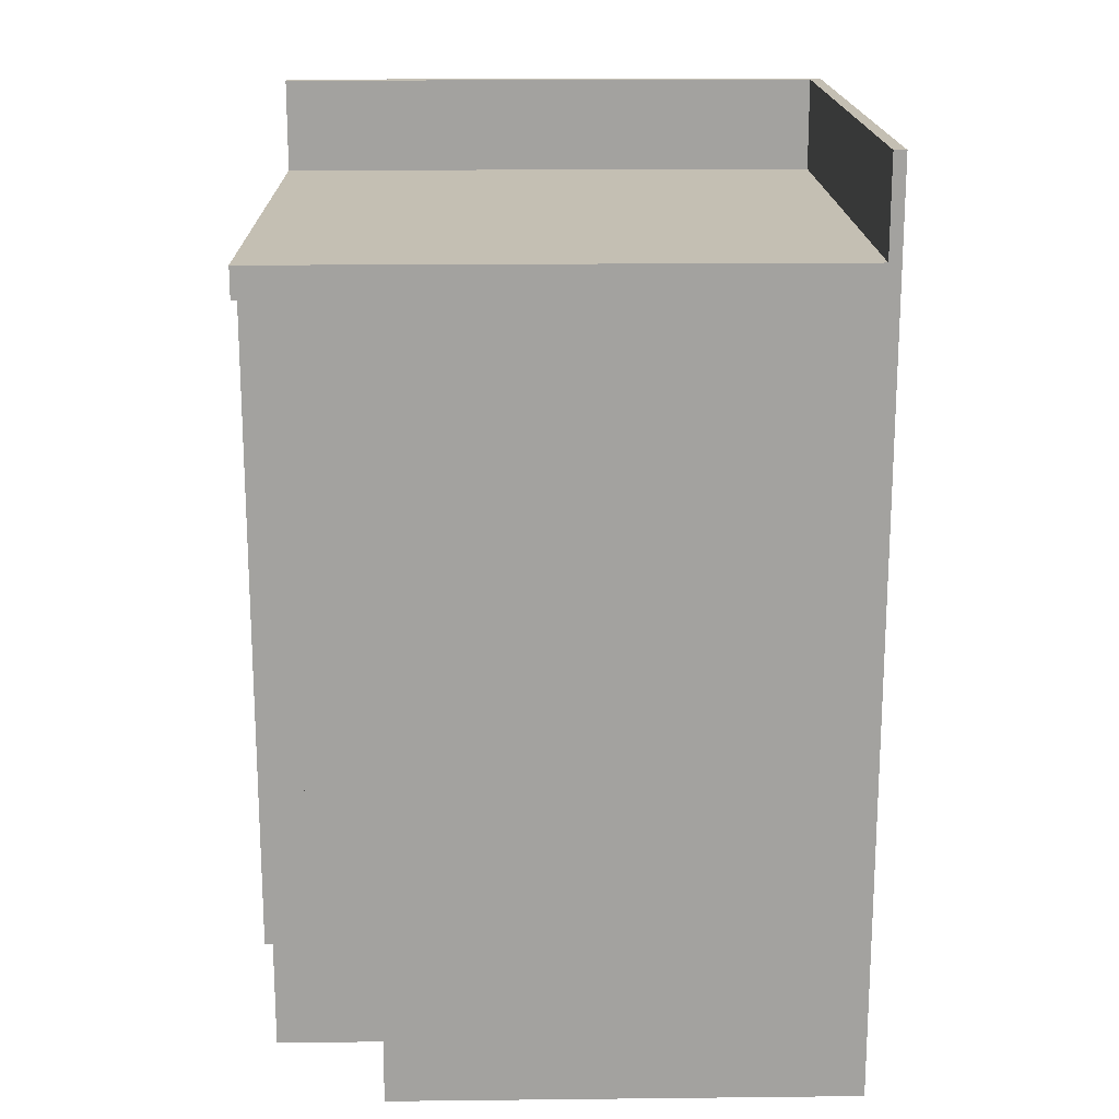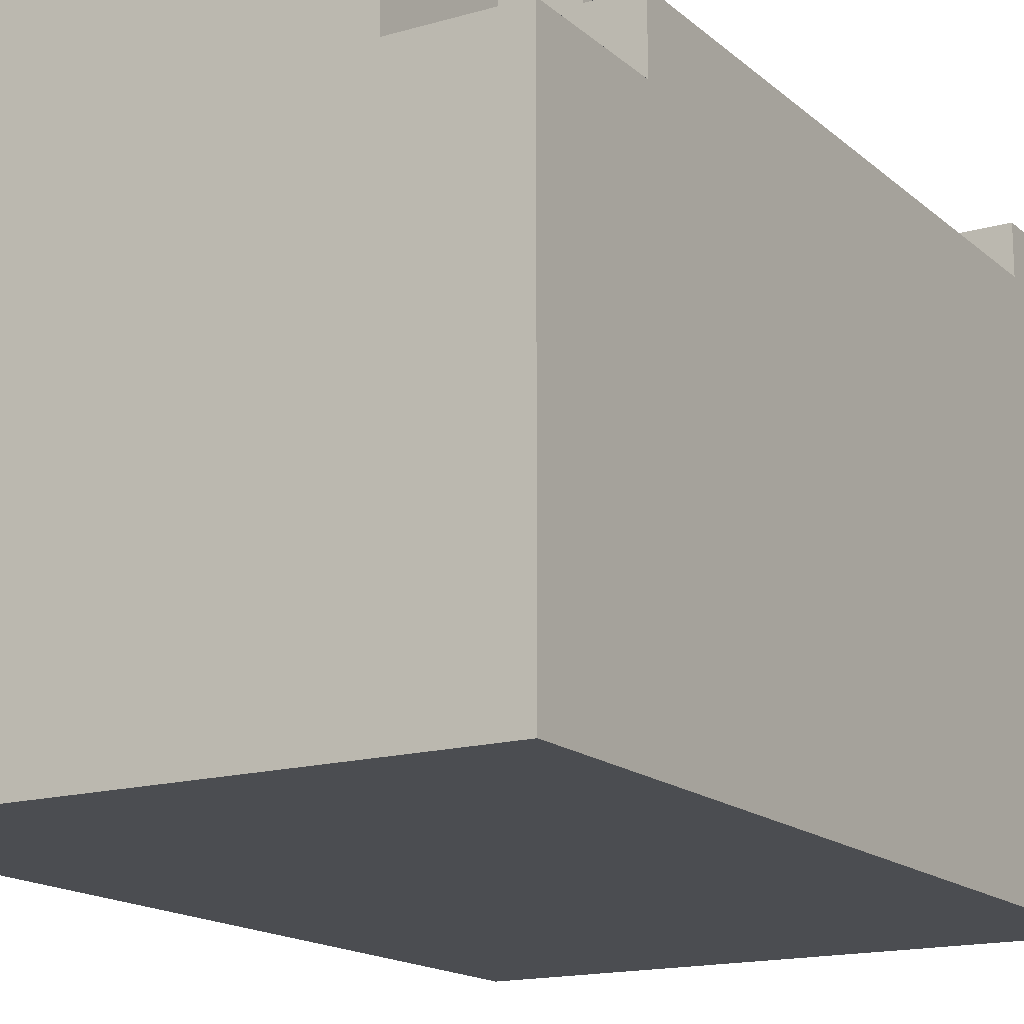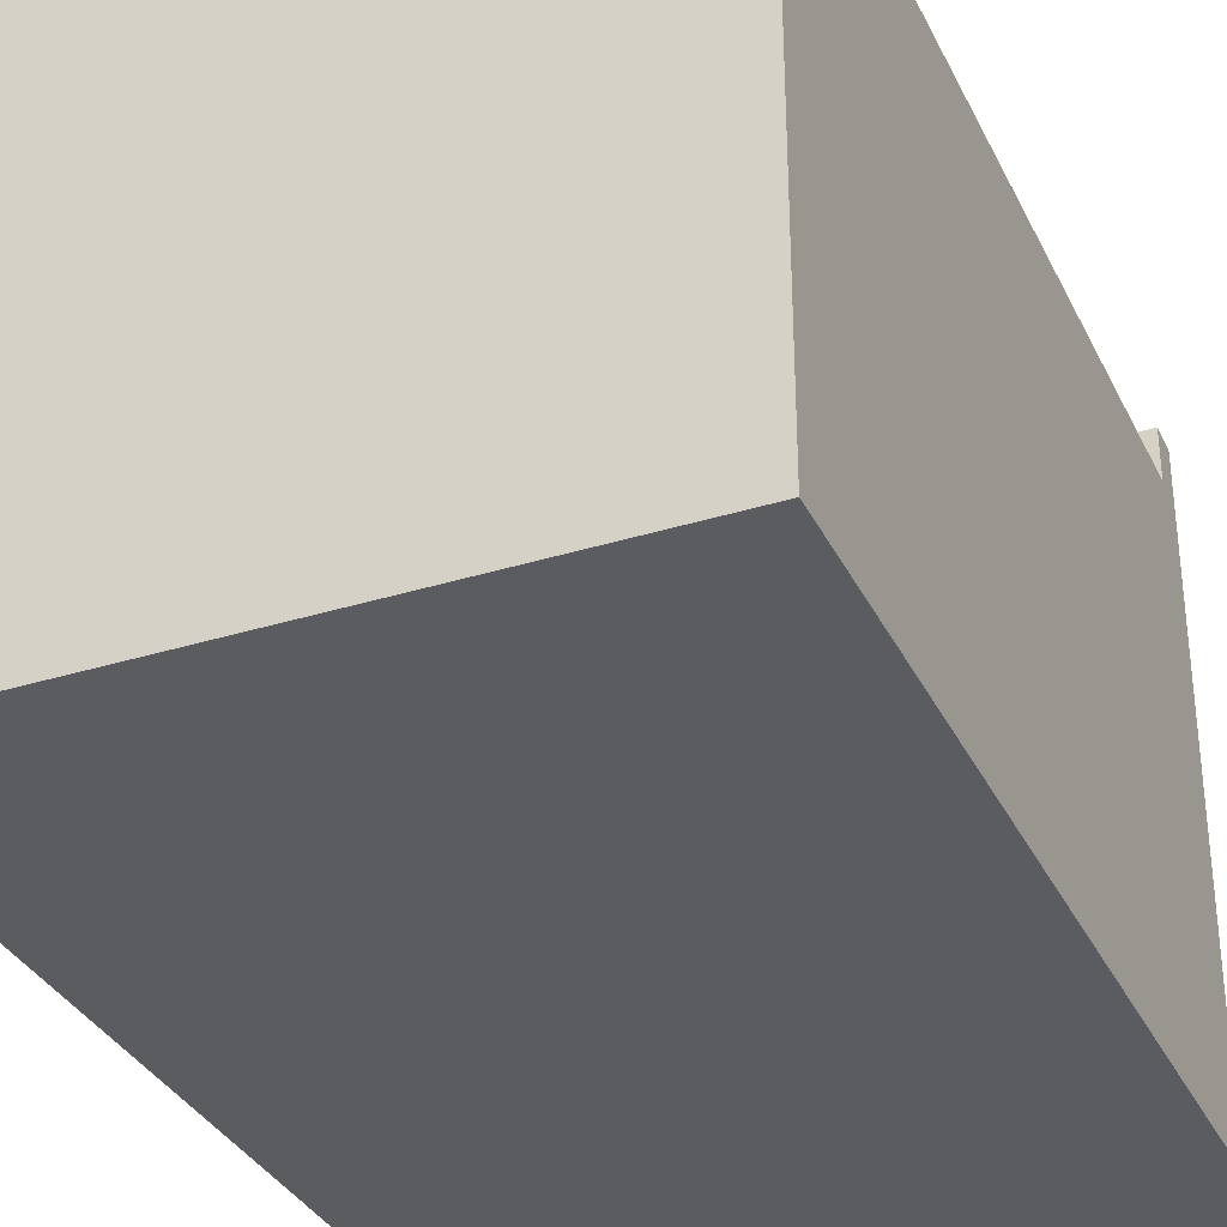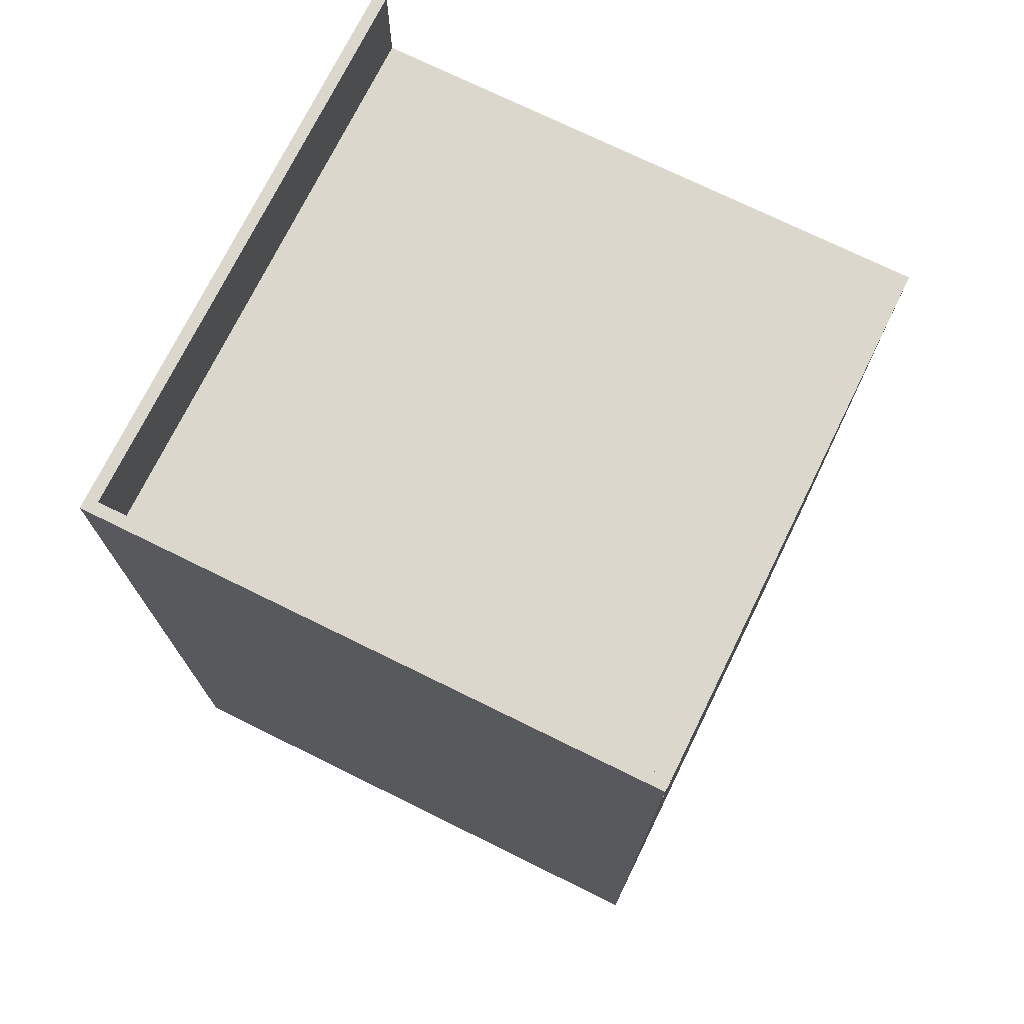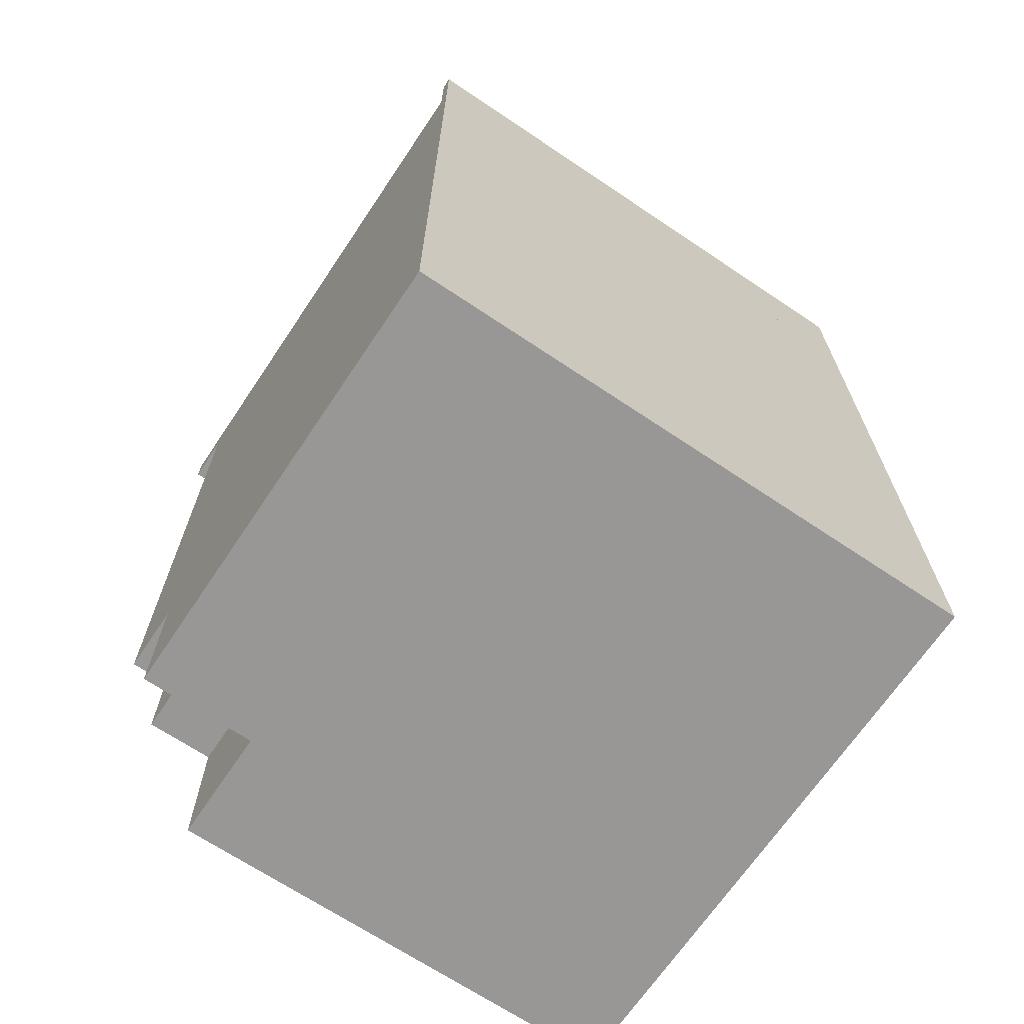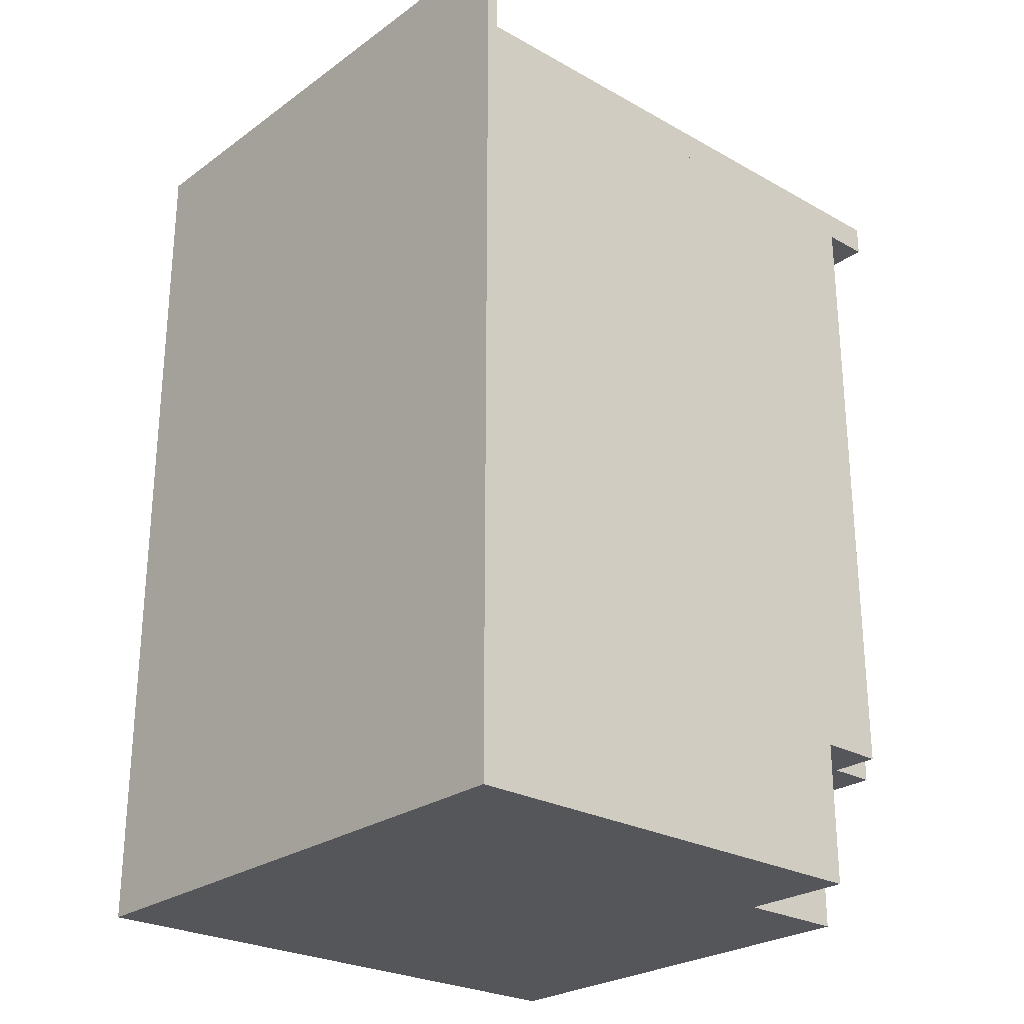
<metadata>
{"format":"obj","ext":"obj","renderer":"f3d","projection":"perspective","resolution":1024,"background":"white","views":[{"elev":17.7,"azim":88.8,"up":"+Y"},{"elev":-16.0,"azim":30.9,"up":"+Z"},{"elev":-33.8,"azim":23.0,"up":"+Z"},{"elev":73.4,"azim":-63.8,"up":"+Y"},{"elev":-68.3,"azim":146.1,"up":"+Y"},{"elev":-25.8,"azim":-41.6,"up":"+Y"}]}
</metadata>
<code>
g Body_1
v 0.6096 0 0.4889
v 0.6096 0 0
v 0.6096 0.1524 0.4889
v 0.6096 0.8255 0
v 0.6096 0.1524 0.5588
v 0.6096 0.8255 0.5588
v 7.465e-17 0.8255 0.6096
v 0 0.8255 0
v 7.465e-17 2.22e-16 0.6096
v 0 2.22e-16 0
v 0.5588 0.1524 0.6096
v 0.5588 0.8255 0.6096
v 0.4889 0.1524 0.6096
v 7.465e-17 0.8255 0.6096
v 0.4889 0 0.6096
v 7.465e-17 0 0.6096
v 0.5588 0.1524 0.5588
v 0.5588 0.8255 0.5588
v 0.5588 0.1524 0.6096
v 0.5588 0.8255 0.6096
v 0.6096 0.1524 0.5588
v 0.6096 0.8255 0.5588
v 0.5588 0.1524 0.5588
v 0.5588 0.8255 0.5588
v 0 0.8255 0
v 0.6096 0.8255 0
v 0 2.22e-16 0
v 0.6096 2.22e-16 0
v 0.6096 0.8255 0.5588
v 0.6096 0.8255 0
v 0.5588 0.8255 0.5588
v 0 0.8255 0
v 0.5588 0.8255 0.6096
v 7.465e-17 0.8255 0.6096
v 0.4889 0 0.6096
v 7.465e-17 0 0.6096
v 0.4889 0 0.4889
v 0 0 0
v 0.6096 0 0.4889
v 0.6096 0 0
v 0.6096 0.1524 0.4889
v 0.4889 0.1524 0.4889
v 0.6096 0 0.4889
v 0.4889 0 0.4889
v 0.4889 0.1524 0.4889
v 0.4889 0.1524 0.6096
v 0.4889 0 0.4889
v 0.4889 0 0.6096
v 0.5588 0.1524 0.6096
v 0.4889 0.1524 0.6096
v 0.5588 0.1524 0.5588
v 0.4889 0.1524 0.4889
v 0.6096 0.1524 0.5588
v 0.6096 0.1524 0.4889
f 1 2 3
f 2 4 3
f 3 4 5
f 4 6 5
f 7 8 9
f 8 10 9
f 11 12 13
f 12 14 13
f 13 14 15
f 14 16 15
f 17 18 19
f 18 20 19
f 21 22 23
f 22 24 23
f 25 26 27
f 26 28 27
f 29 30 31
f 30 32 31
f 31 32 33
f 32 34 33
f 35 36 37
f 36 38 37
f 37 38 39
f 38 40 39
f 41 42 43
f 42 44 43
f 45 46 47
f 46 48 47
f 49 50 51
f 50 52 51
f 51 52 53
f 52 54 53
g Body_2
v 7.465e-17 0.9588 0.6096
v 0 0.9588 0
v 7.465e-17 0.8255 0.6096
v 0 0.8255 0
v 0.0127 0.9588 0.6096
v 7.465e-17 0.9588 0.6096
v 0.0127 0.8572 0.6096
v 7.465e-17 0.8255 0.6096
v 0.6096 0.8572 0.6096
v 0.6096 0.8255 0.6096
v 0.6096 0.8572 0.6096
v 0.6096 0.8255 0.6096
v 0.6096 0.8572 0.0127
v 0.6096 0.8255 0
v 0.6096 0.9588 0.0127
v 0.6096 0.9588 2.022e-32
v 0 0.9588 0
v 0.6096 0.9588 0
v 0 0.8255 0
v 0.6096 0.8255 0
v 0.0127 0.8572 0.6096
v 0.6096 0.8572 0.6096
v 0.0127 0.8572 0.0127
v 0.6096 0.8572 0.0127
v 0.6096 0.8255 0
v 0.6096 0.8255 0.6096
v 0 0.8255 0
v 7.465e-17 0.8255 0.6096
v 0.0127 0.9588 0.0127
v 0.0127 0.9588 0.6096
v 0.0127 0.8572 0.0127
v 0.0127 0.8572 0.6096
v 0.6096 0.9588 0.0127
v 0.0127 0.9588 0.0127
v 0.6096 0.8572 0.0127
v 0.0127 0.8572 0.0127
v 0.6096 0.9588 0.0127
v 0.6096 0.9588 0
v 0.0127 0.9588 0.0127
v 0 0.9588 0
v 0.0127 0.9588 0.6096
v 7.465e-17 0.9588 0.6096
f 55 56 57
f 56 58 57
f 59 60 61
f 60 62 61
f 61 62 63
f 62 64 63
f 65 66 67
f 66 68 67
f 67 68 69
f 68 70 69
f 71 72 73
f 72 74 73
f 75 76 77
f 76 78 77
f 79 80 81
f 80 82 81
f 83 84 85
f 84 86 85
f 87 88 89
f 88 90 89
f 91 92 93
f 92 94 93
f 93 94 95
f 94 96 95

</code>
